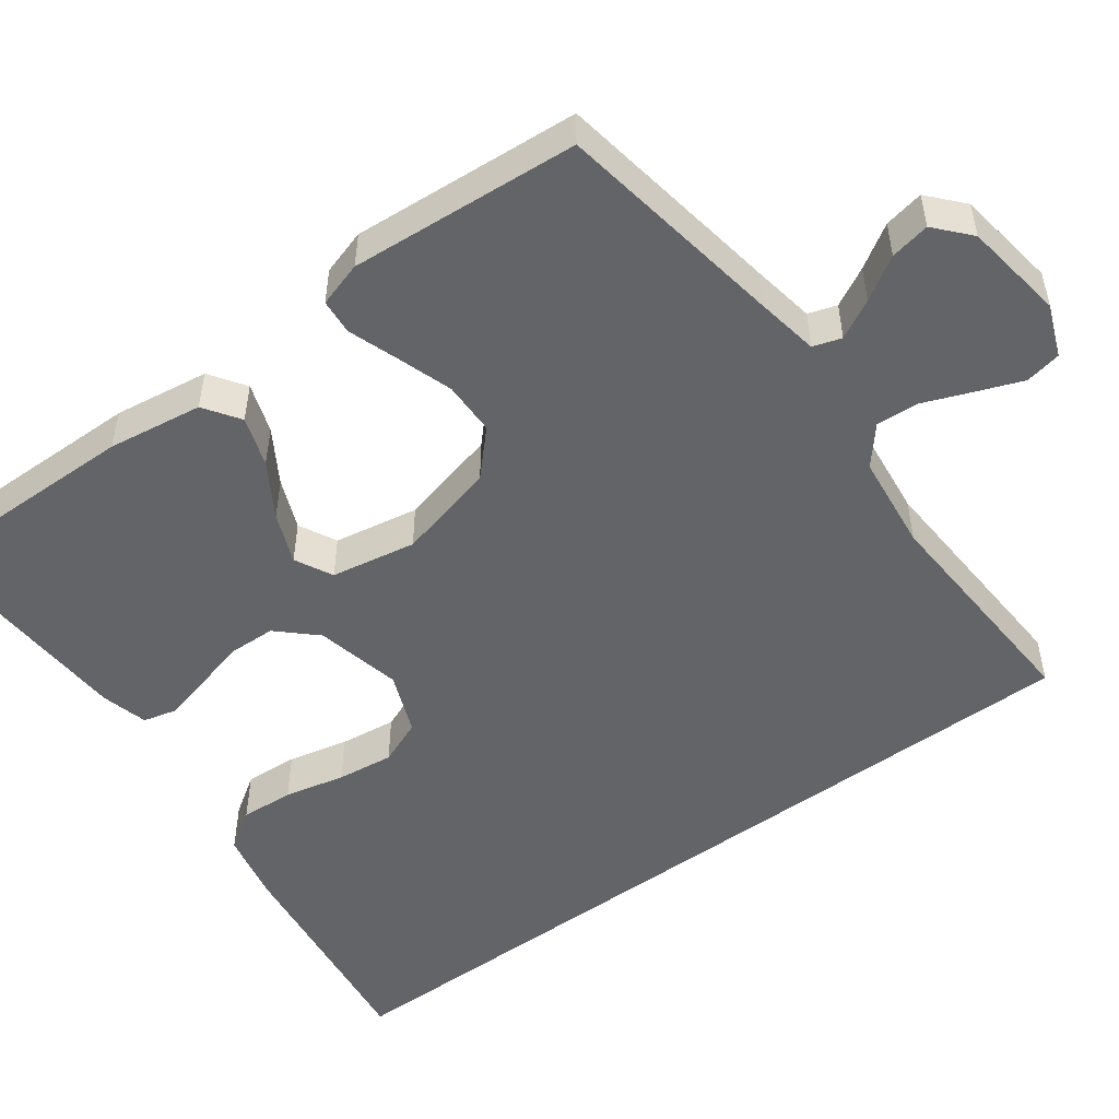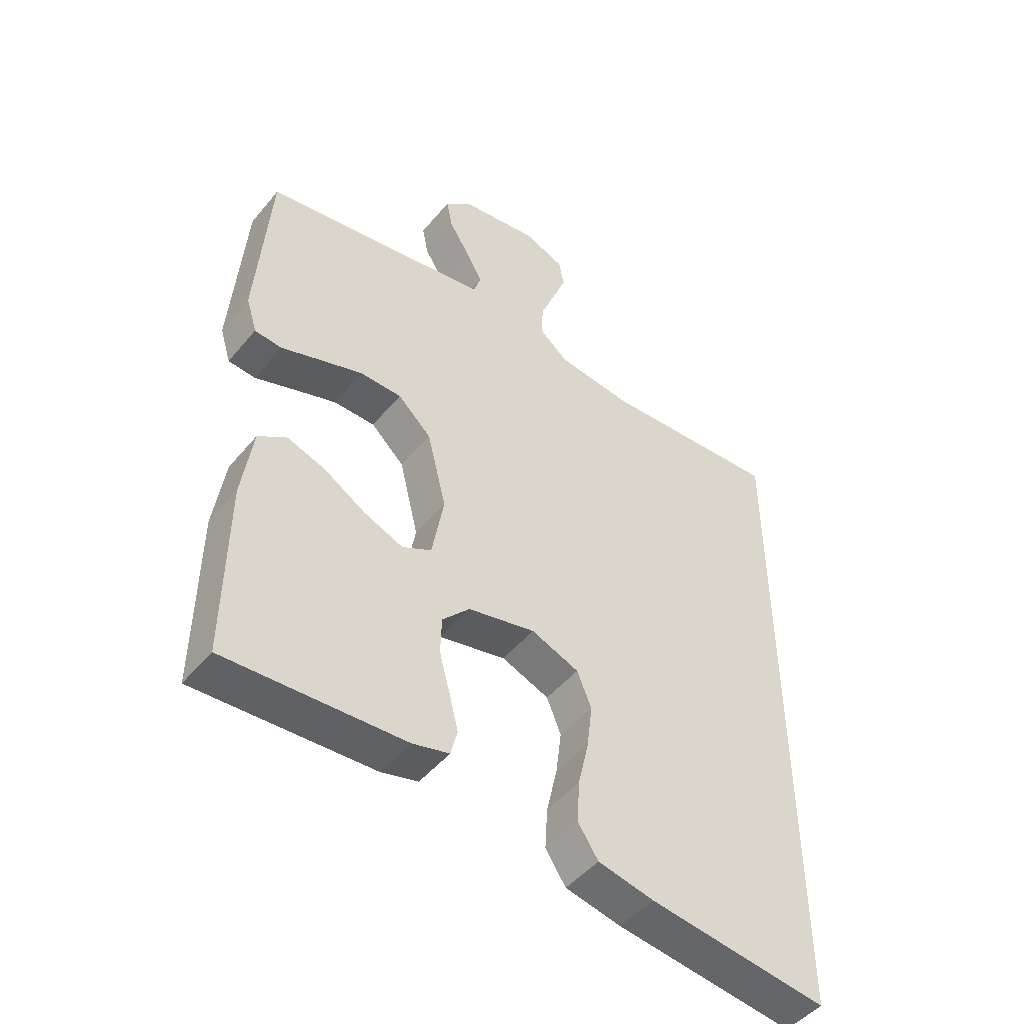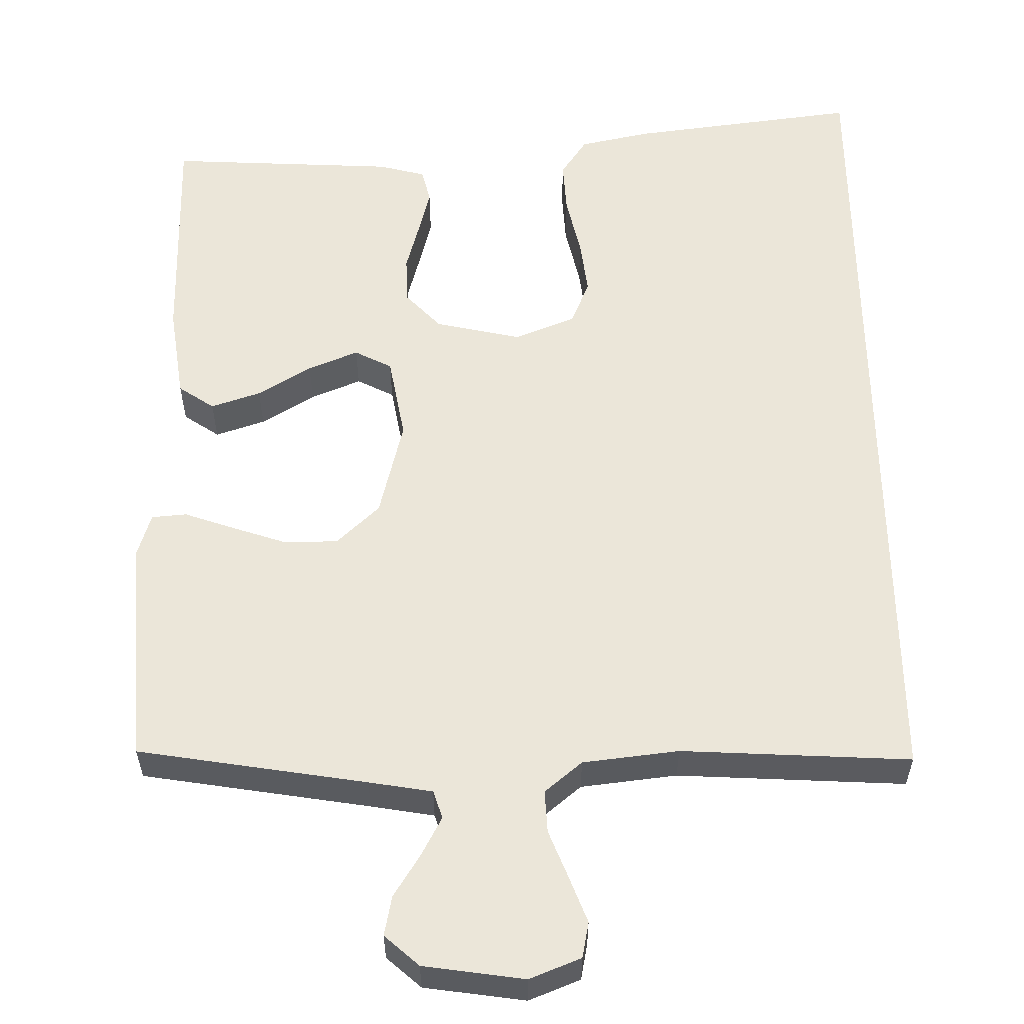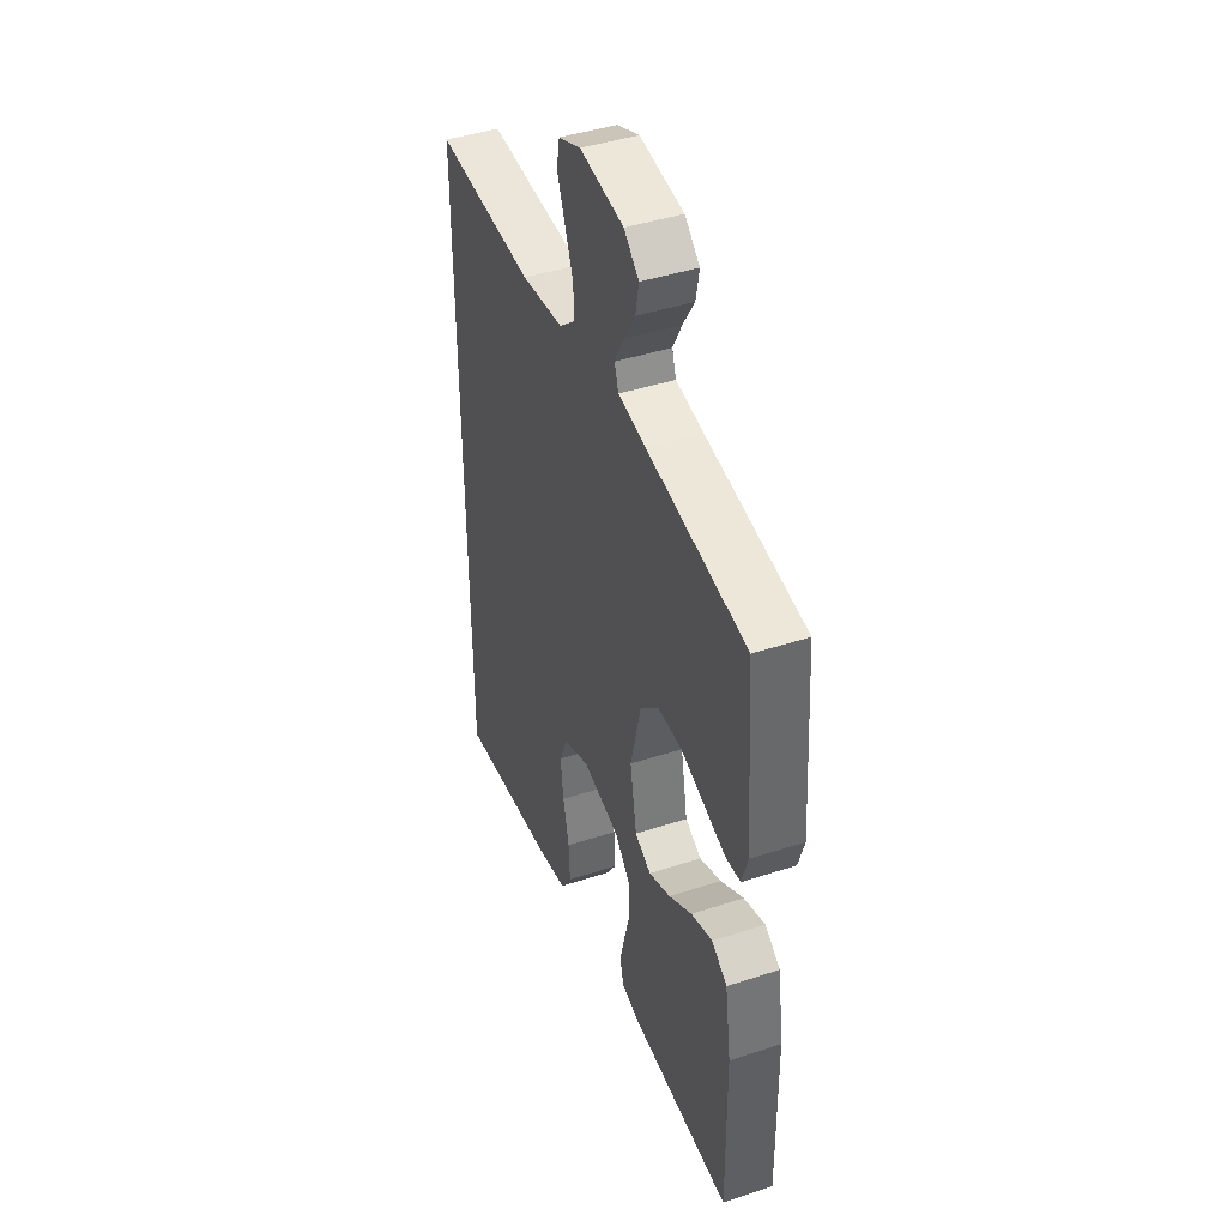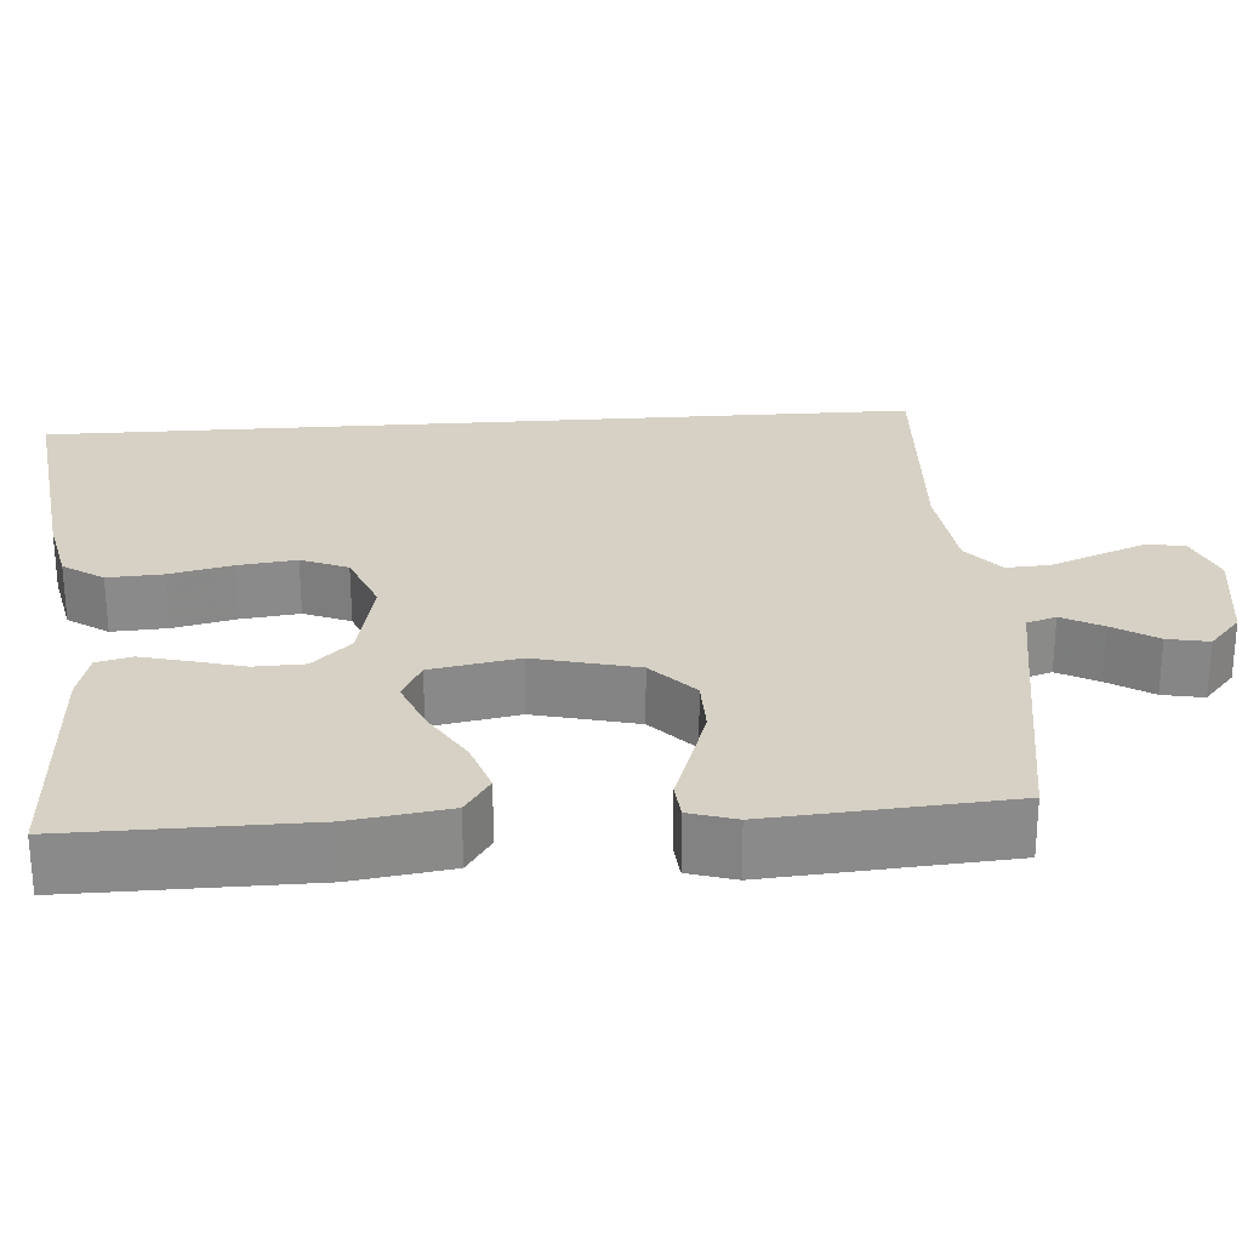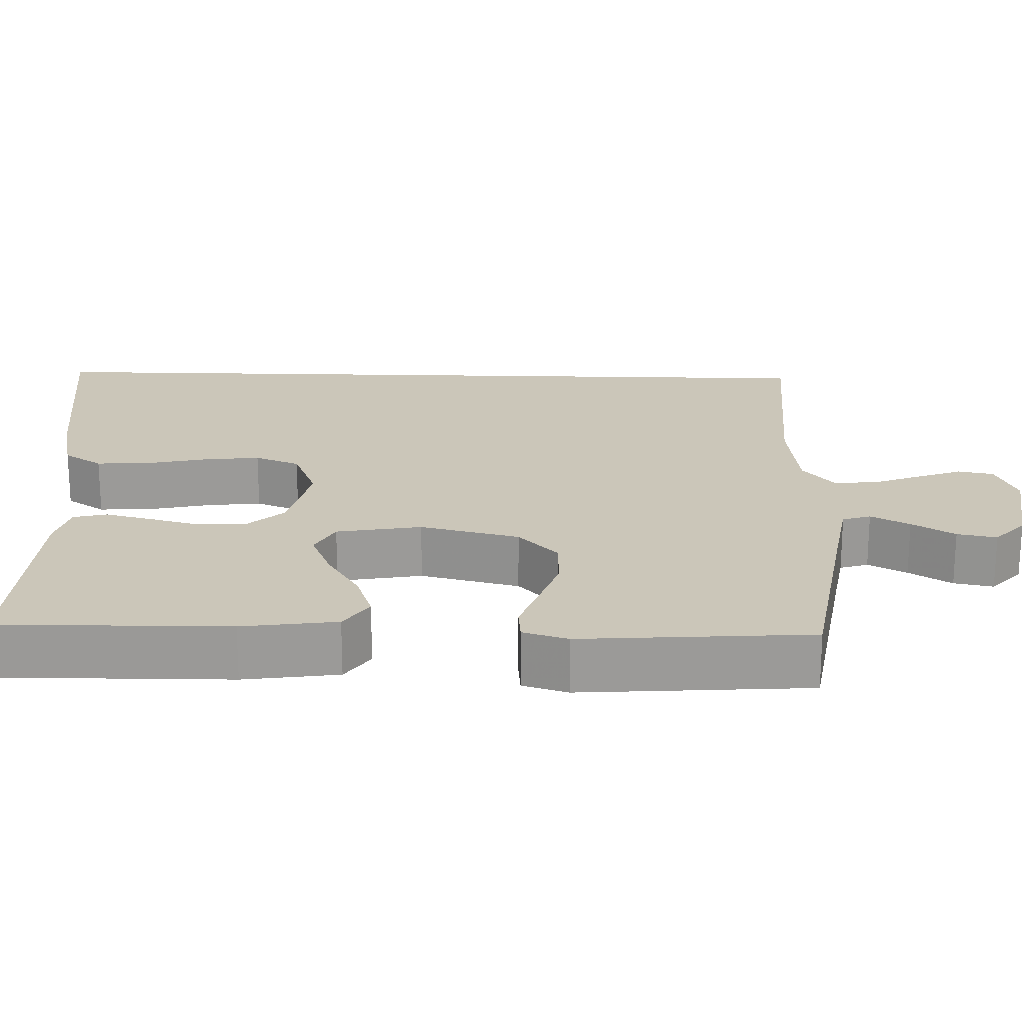
<metadata>
{"format":"obj","ext":"obj","renderer":"f3d","projection":"perspective","resolution":1024,"background":"white","views":[{"elev":-51.1,"azim":-53.6,"up":"+Y"},{"elev":-47.9,"azim":-37.6,"up":"+Z"},{"elev":57.1,"azim":-0.7,"up":"+Y"},{"elev":43.3,"azim":-111.1,"up":"+Z"},{"elev":26.8,"azim":-94.1,"up":"+Y"},{"elev":20.9,"azim":-88.3,"up":"+Y"}]}
</metadata>
<code>
v 0.5 0.07 0.524
v 0.5 0.07 -0.585
v 0.2 0.07 -0.546
v 0.107 0.07 -0.526
v 0.073 0.07 -0.475
v 0.077 0.07 -0.405
v 0.095 0.07 -0.326
v 0.104 0.07 -0.252
v 0.08 0.07 -0.193
v 0 0.07 -0.161
v -0.113 0.07 -0.186
v -0.159 0.07 -0.235
v -0.161 0.07 -0.298
v -0.143 0.07 -0.365
v -0.128 0.07 -0.425
v -0.139 0.07 -0.469
v -0.2 0.07 -0.485
v -0.5 0.07 -0.5
v -0.497 0.07 -0.2
v -0.479 0.07 -0.076
v -0.432 0.07 -0.044
v -0.367 0.07 -0.066
v -0.297 0.07 -0.109
v -0.231 0.07 -0.136
v -0.182 0.07 -0.111
v -0.162 0.07 0
v -0.194 0.07 0.13
v -0.25 0.07 0.183
v -0.32 0.07 0.184
v -0.392 0.07 0.16
v -0.458 0.07 0.137
v -0.504 0.07 0.141
v -0.522 0.07 0.2
v -0.5 0.07 0.5
v -0.2 0.07 0.548
v -0.117 0.07 0.562
v -0.105 0.07 0.599
v -0.132 0.07 0.65
v -0.167 0.07 0.706
v -0.177 0.07 0.758
v -0.132 0.07 0.798
v 0 0.07 0.817
v 0.067 0.07 0.79
v 0.076 0.07 0.743
v 0.053 0.07 0.683
v 0.028 0.07 0.62
v 0.025 0.07 0.564
v 0.074 0.07 0.523
v 0.2 0.07 0.508
v 0.5 0 0.524
v 0.5 0 -0.585
v 0.2 0 -0.546
v 0.107 0 -0.526
v 0.073 0 -0.475
v 0.077 0 -0.405
v 0.095 0 -0.326
v 0.104 0 -0.252
v 0.08 0 -0.193
v 0 0 -0.161
v -0.113 0 -0.186
v -0.159 0 -0.235
v -0.161 0 -0.298
v -0.143 0 -0.365
v -0.128 0 -0.425
v -0.139 0 -0.469
v -0.2 0 -0.485
v -0.5 0 -0.5
v -0.497 0 -0.2
v -0.479 0 -0.076
v -0.432 0 -0.044
v -0.367 0 -0.066
v -0.297 0 -0.109
v -0.231 0 -0.136
v -0.182 0 -0.111
v -0.162 0 0
v -0.194 0 0.13
v -0.25 0 0.183
v -0.32 0 0.184
v -0.392 0 0.16
v -0.458 0 0.137
v -0.504 0 0.141
v -0.522 0 0.2
v -0.5 0 0.5
v -0.2 0 0.548
v -0.117 0 0.562
v -0.105 0 0.599
v -0.132 0 0.65
v -0.167 0 0.706
v -0.177 0 0.758
v -0.132 0 0.798
v 0 0 0.817
v 0.067 0 0.79
v 0.076 0 0.743
v 0.053 0 0.683
v 0.028 0 0.62
v 0.025 0 0.564
v 0.074 0 0.523
v 0.2 0 0.508
f 43 44 45 46
f 41 42 43 46
f 41 46 47
f 38 39 40 41
f 37 38 41 47
f 36 37 47 48
f 32 33 34 35
f 30 31 32 35
f 29 30 35 36
f 28 29 36 48
f 20 21 22 23
f 20 23 24
f 19 20 24
f 18 19 24
f 17 18 24 25
f 13 14 15 16
f 13 16 17
f 12 13 17 25
f 4 5 6 7
f 4 7 8
f 3 4 8
f 49 1 2 3
f 49 3 8
f 27 28 48 49
f 26 27 49
f 11 12 25 26
f 10 11 26 49
f 9 10 49
f 8 9 49
f 95 94 93 92
f 95 92 91 90
f 96 95 90
f 90 89 88 87
f 96 90 87 86
f 97 96 86 85
f 84 83 82 81
f 84 81 80 79
f 85 84 79 78
f 97 85 78 77
f 72 71 70 69
f 73 72 69
f 73 69 68
f 73 68 67
f 74 73 67 66
f 65 64 63 62
f 66 65 62
f 74 66 62 61
f 56 55 54 53
f 57 56 53
f 57 53 52
f 52 51 50 98
f 57 52 98
f 98 97 77 76
f 98 76 75
f 75 74 61 60
f 98 75 60 59
f 98 59 58
f 98 58 57
f 1 50 51 2
f 2 51 52 3
f 3 52 53 4
f 4 53 54 5
f 5 54 55 6
f 6 55 56 7
f 7 56 57 8
f 8 57 58 9
f 9 58 59 10
f 10 59 60 11
f 11 60 61 12
f 12 61 62 13
f 13 62 63 14
f 14 63 64 15
f 15 64 65 16
f 16 65 66 17
f 17 66 67 18
f 18 67 68 19
f 19 68 69 20
f 20 69 70 21
f 21 70 71 22
f 22 71 72 23
f 23 72 73 24
f 24 73 74 25
f 25 74 75 26
f 26 75 76 27
f 27 76 77 28
f 28 77 78 29
f 29 78 79 30
f 30 79 80 31
f 31 80 81 32
f 32 81 82 33
f 33 82 83 34
f 34 83 84 35
f 35 84 85 36
f 36 85 86 37
f 37 86 87 38
f 38 87 88 39
f 39 88 89 40
f 40 89 90 41
f 41 90 91 42
f 42 91 92 43
f 43 92 93 44
f 44 93 94 45
f 45 94 95 46
f 46 95 96 47
f 47 96 97 48
f 48 97 98 49
f 49 98 50 1

</code>
